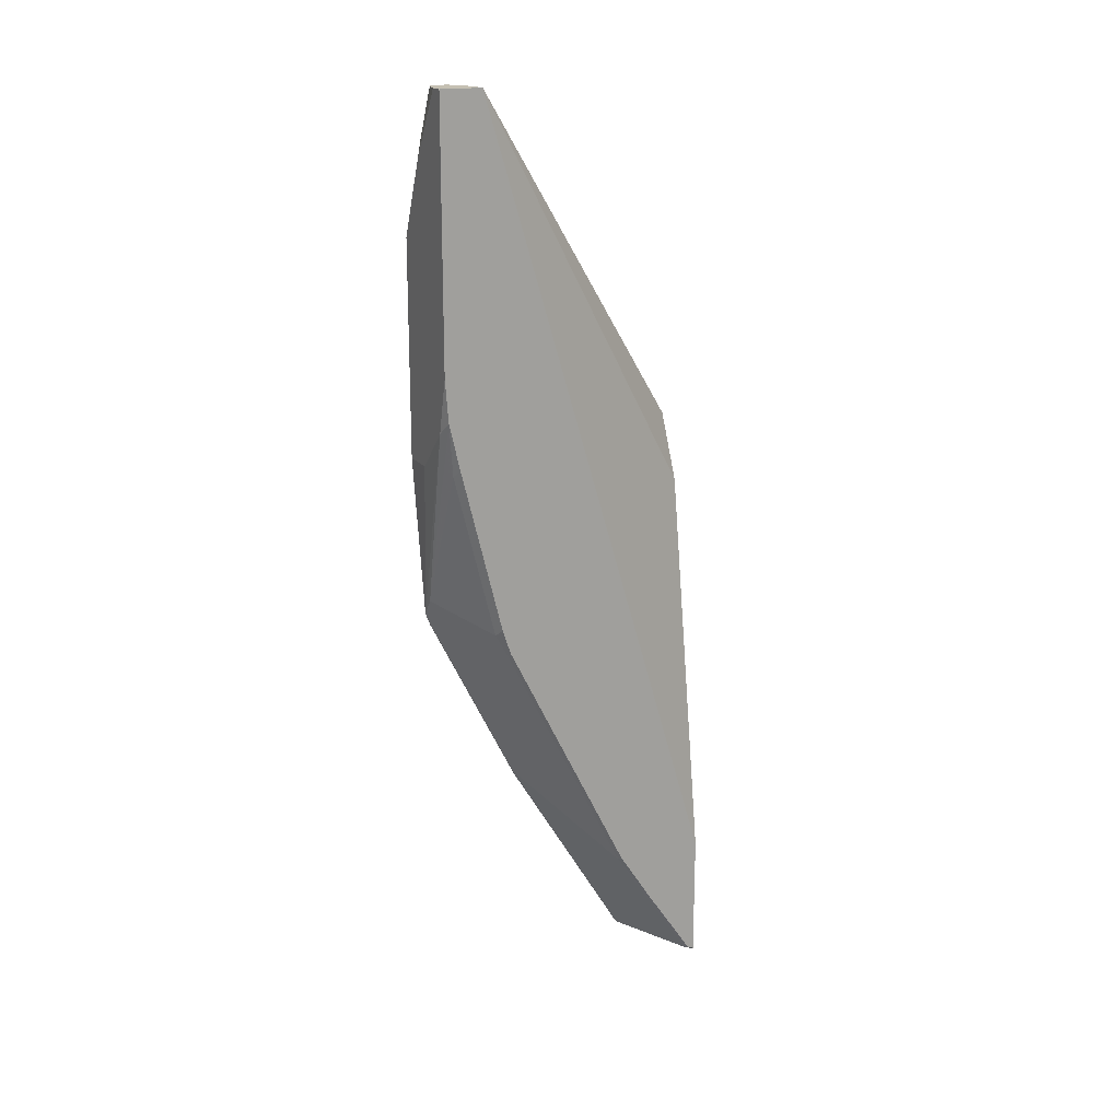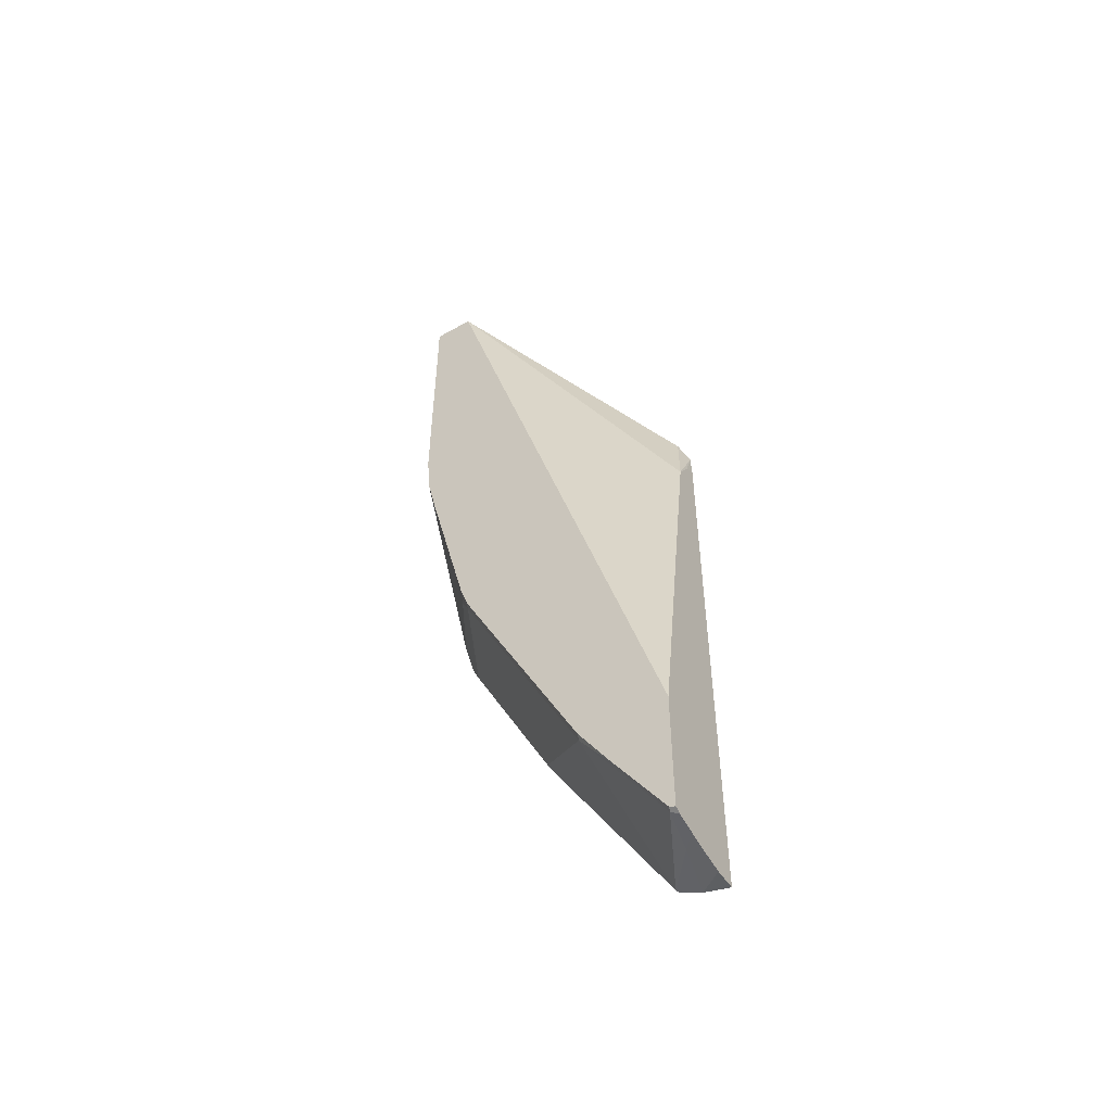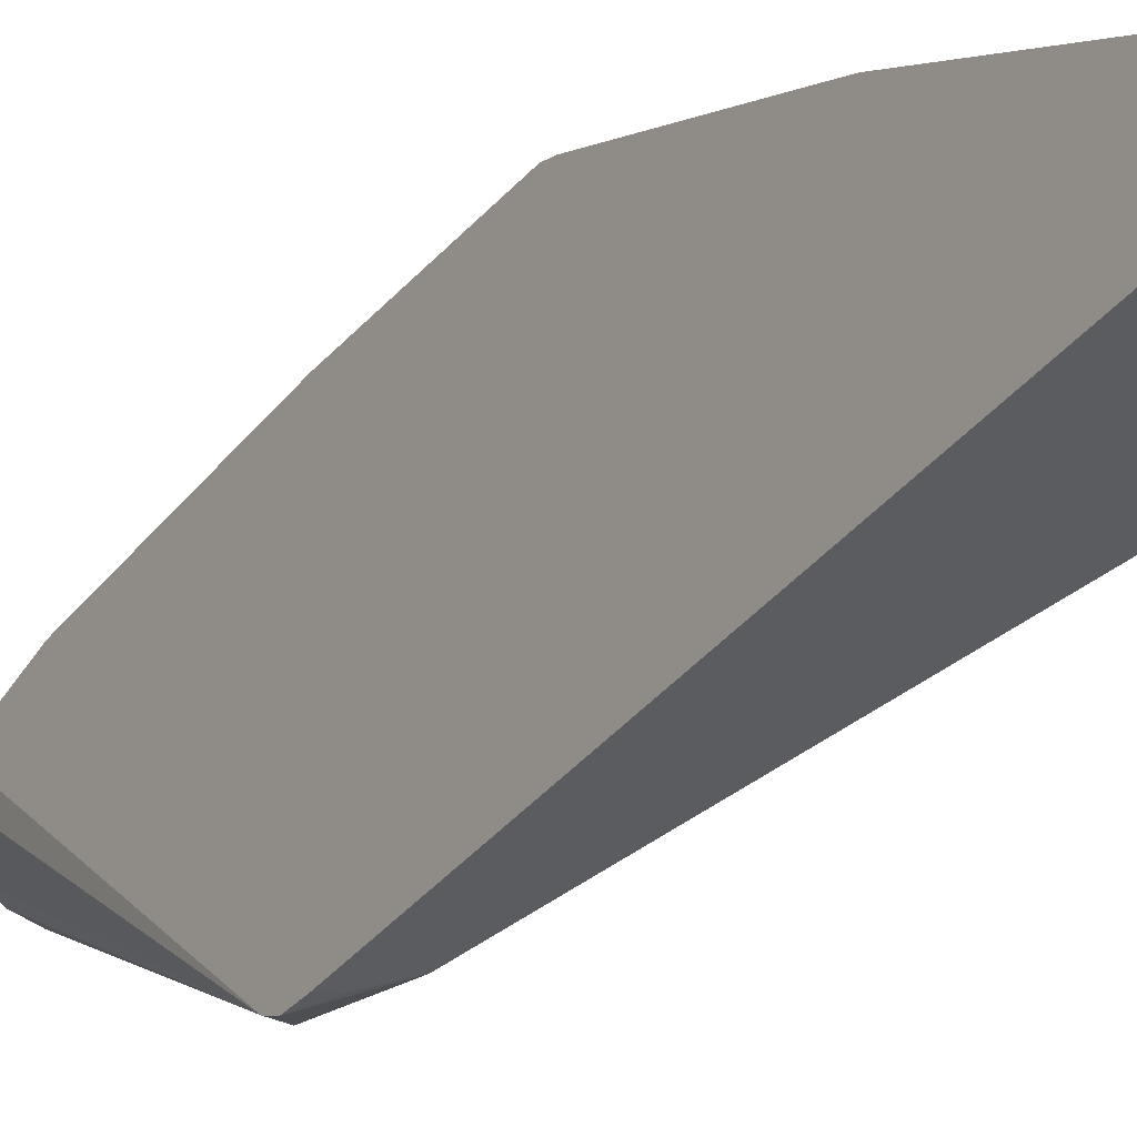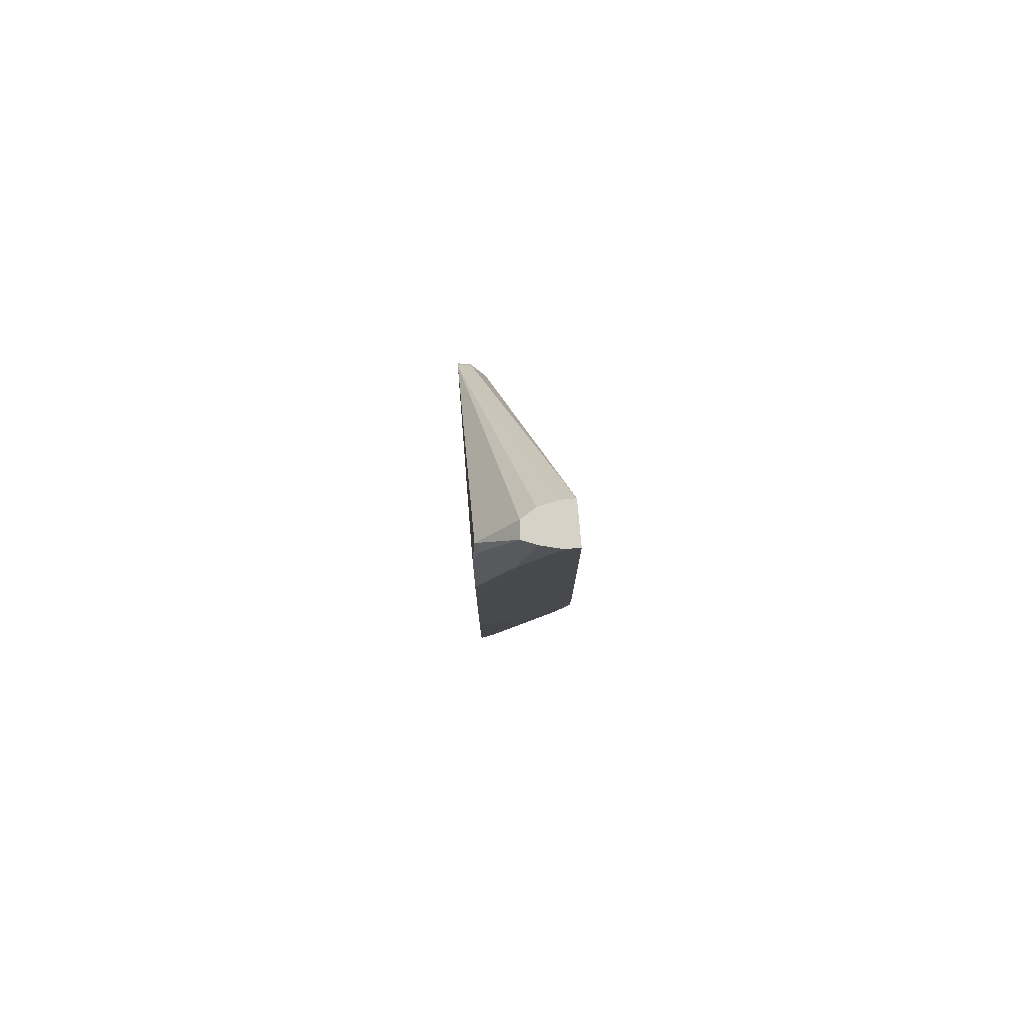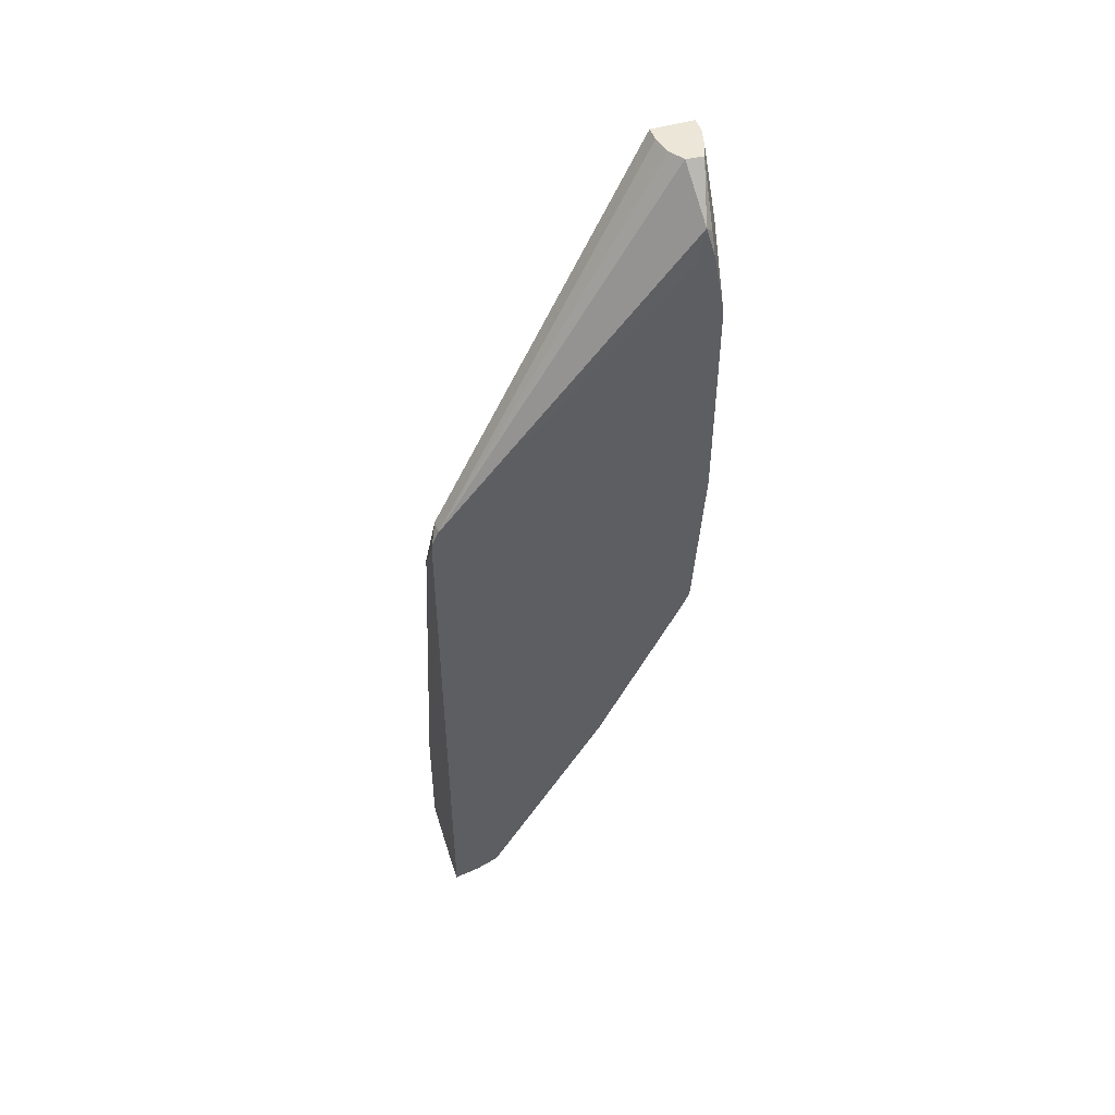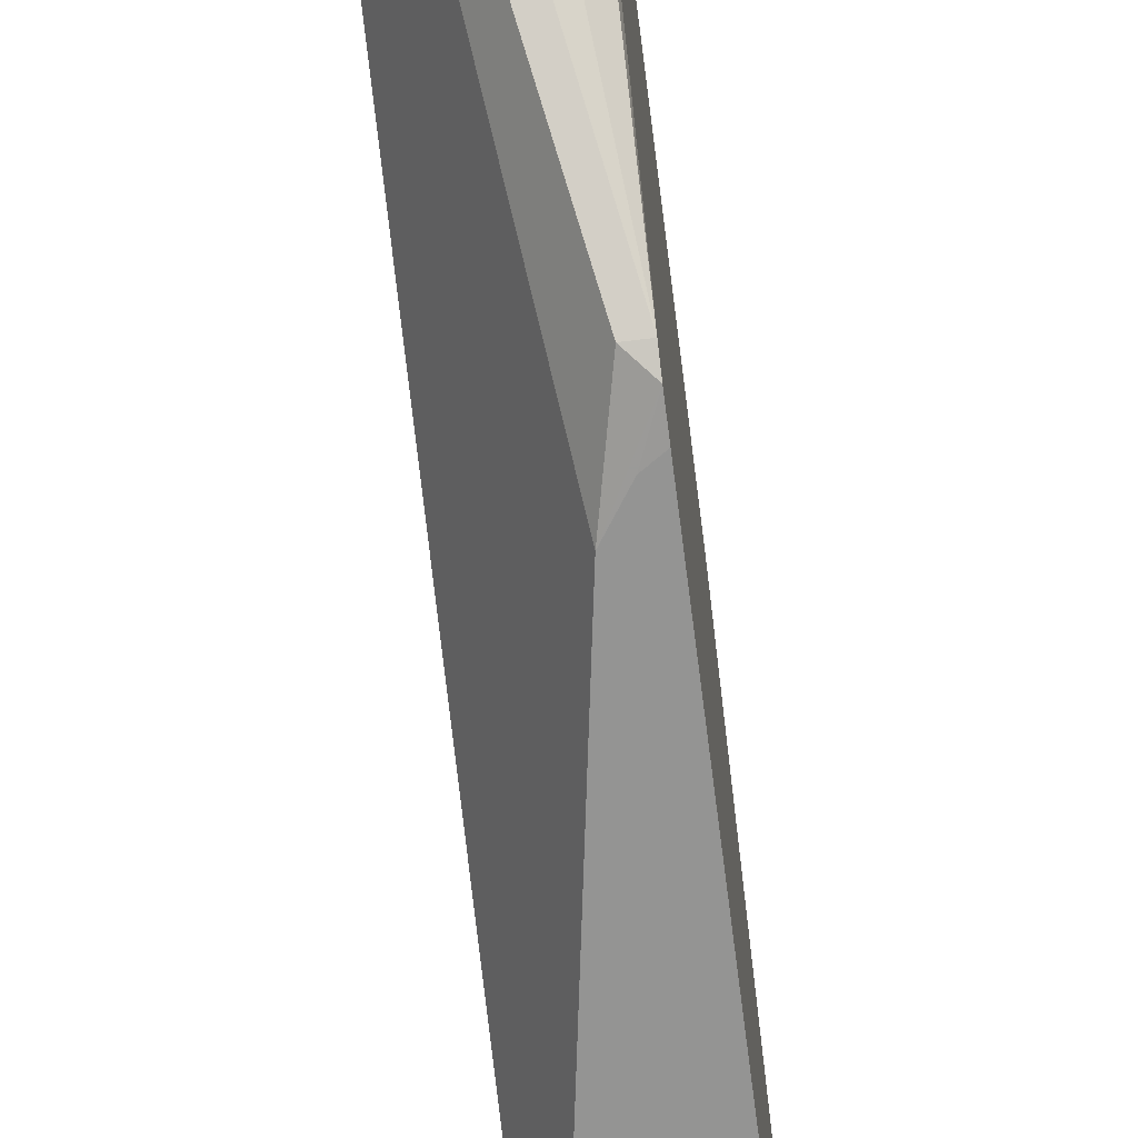
<metadata>
{"format":"obj","ext":"obj","renderer":"f3d","projection":"perspective","resolution":1024,"background":"white","views":[{"elev":18.1,"azim":64.6,"up":"+Y"},{"elev":-51.0,"azim":121.7,"up":"+Y"},{"elev":-34.6,"azim":-32.2,"up":"+Z"},{"elev":77.4,"azim":-5.0,"up":"+Y"},{"elev":48.8,"azim":-108.4,"up":"+Y"},{"elev":-67.0,"azim":-172.8,"up":"+Z"}]}
</metadata>
<code>
v 0.2481 -0.1223 0.2038
v 0.2481 -0.2023 0.1987
v 0.2649 -0.1223 0.2038
v 0.2481 -0.01678 0.2038
v 0.2481 -0.208 0.1965
v 0.2547 -0.1936 0.1987
v 0.2853 -0.1019 0.2038
v 0.2649 0.02034 0.2038
v 0.2513 0.02717 0.197
v 0.2481 0.01563 0.1978
v 0.2878 -0.2037 0.1783
v 0.2481 -0.2159 0.1926
v 0.2496 -0.2139 0.1936
v 0.2904 -0.2139 0.1732
v 0.2878 -0.1223 0.1987
v 0.2924 -0.09556 0.2022
v 0.2924 -0.07442 0.2038
v 0.2853 0.05262 0.2038
v 0.2756 0.05262 0.2013
v 0.268 0.05262 0.1984
v 0.2496 0.03053 0.1936
v 0.2481 0.01343 0.1896
v 0.2924 -0.2001 0.1765
v 0.2924 -0.1186 0.1968
v 0.2924 -0.2123 0.1724
v 0.2481 -0.2567 0.1722
v 0.2496 -0.2547 0.1732
v 0.27 -0.2343 0.1732
v 0.2904 -0.3362 0.1121
v 0.2924 -0.1138 0.198
v 0.2924 0.05262 0.2038
v 0.2687 0.05262 0.1901
v 0.2481 -0.1121 0.07133
v 0.2924 -0.3346 0.1113
v 0.2481 -0.2974 0.1518
v 0.2496 -0.2954 0.1528
v 0.27 -0.3158 0.1325
v 0.2496 -0.3973 0.0917
v 0.2904 -0.3973 0.07133
v 0.2924 -0.3602 0.09485
v 0.2924 0.05262 0.1834
v 0.2757 0.05262 0.1855
v 0.2547 -0.1121 0.07133
v 0.2481 -0.1187 0.06804
v 0.2853 0.05262 0.1834
v 0.2481 -0.3973 0.0917
v 0.2481 -0.4003 0.08579
v 0.2717 -0.4007 0.07472
v 0.2894 -0.3992 0.06759
v 0.2924 -0.3965 0.07052
v 0.2621 -0.1454 0.06759
v 0.2924 -0.336 0.06759
v 0.2481 -0.1293 0.06759
v 0.254 -0.1332 0.06759
v 0.2481 -0.4023 0.08122
v 0.2481 -0.4027 0.08029
v 0.2681 -0.4043 0.06759
v 0.2802 -0.4016 0.06759
v 0.2924 -0.3976 0.06759
v 0.2481 -0.4059 0.06759
v 0.2592 -0.4059 0.06759
v 0.2595 -0.4058 0.06759
f 29 39 40
f 27 29 28
f 29 37 38
f 29 38 39
f 27 37 29
f 33 41 43
f 33 42 45
f 32 42 33
f 33 43 44
f 33 45 41
f 27 36 37
f 29 40 34
f 26 36 27
f 18 31 41
f 56 62 57
f 21 33 22
f 21 32 33
f 20 32 21
f 18 20 19
f 18 32 20
f 18 42 32
f 18 45 42
f 18 41 45
f 16 31 17
f 16 41 31
f 16 52 41
f 35 46 38
f 26 35 36
f 35 38 36
f 49 54 51
f 38 46 47
f 16 59 52
f 56 61 62
f 56 60 61
f 49 59 50
f 49 52 59
f 49 51 52
f 49 53 54
f 49 60 53
f 49 61 60
f 49 62 61
f 49 57 62
f 49 58 57
f 48 58 49
f 48 57 58
f 48 56 57
f 48 55 56
f 47 55 48
f 44 54 53
f 44 51 54
f 43 51 44
f 41 52 51
f 41 51 43
f 39 50 40
f 39 49 50
f 39 48 49
f 38 48 39
f 38 47 48
f 36 38 37
f 16 50 59
f 12 26 27
f 16 34 40
f 4 8 9
f 2 7 3
f 2 6 7
f 2 5 6
f 1 5 2
f 1 12 5
f 1 26 12
f 1 35 26
f 1 46 35
f 1 47 46
f 1 55 47
f 1 56 55
f 4 9 10
f 1 60 56
f 1 44 53
f 1 33 44
f 1 22 33
f 1 4 10
f 1 8 4
f 1 18 8
f 1 31 18
f 1 17 31
f 1 7 17
f 1 3 7
f 1 2 3
f 16 40 50
f 1 53 60
f 5 11 6
f 1 10 22
f 5 13 14
f 5 12 13
f 16 25 34
f 16 23 25
f 16 24 23
f 16 30 24
f 15 30 16
f 14 34 25
f 14 29 34
f 14 28 29
f 13 28 14
f 13 27 28
f 12 27 13
f 11 25 23
f 15 24 30
f 11 24 15
f 5 14 11
f 11 14 25
f 6 11 15
f 6 15 16
f 6 16 7
f 8 18 19
f 7 16 17
f 8 20 9
f 9 21 10
f 9 20 21
f 10 21 22
f 11 23 24
f 8 19 20

</code>
